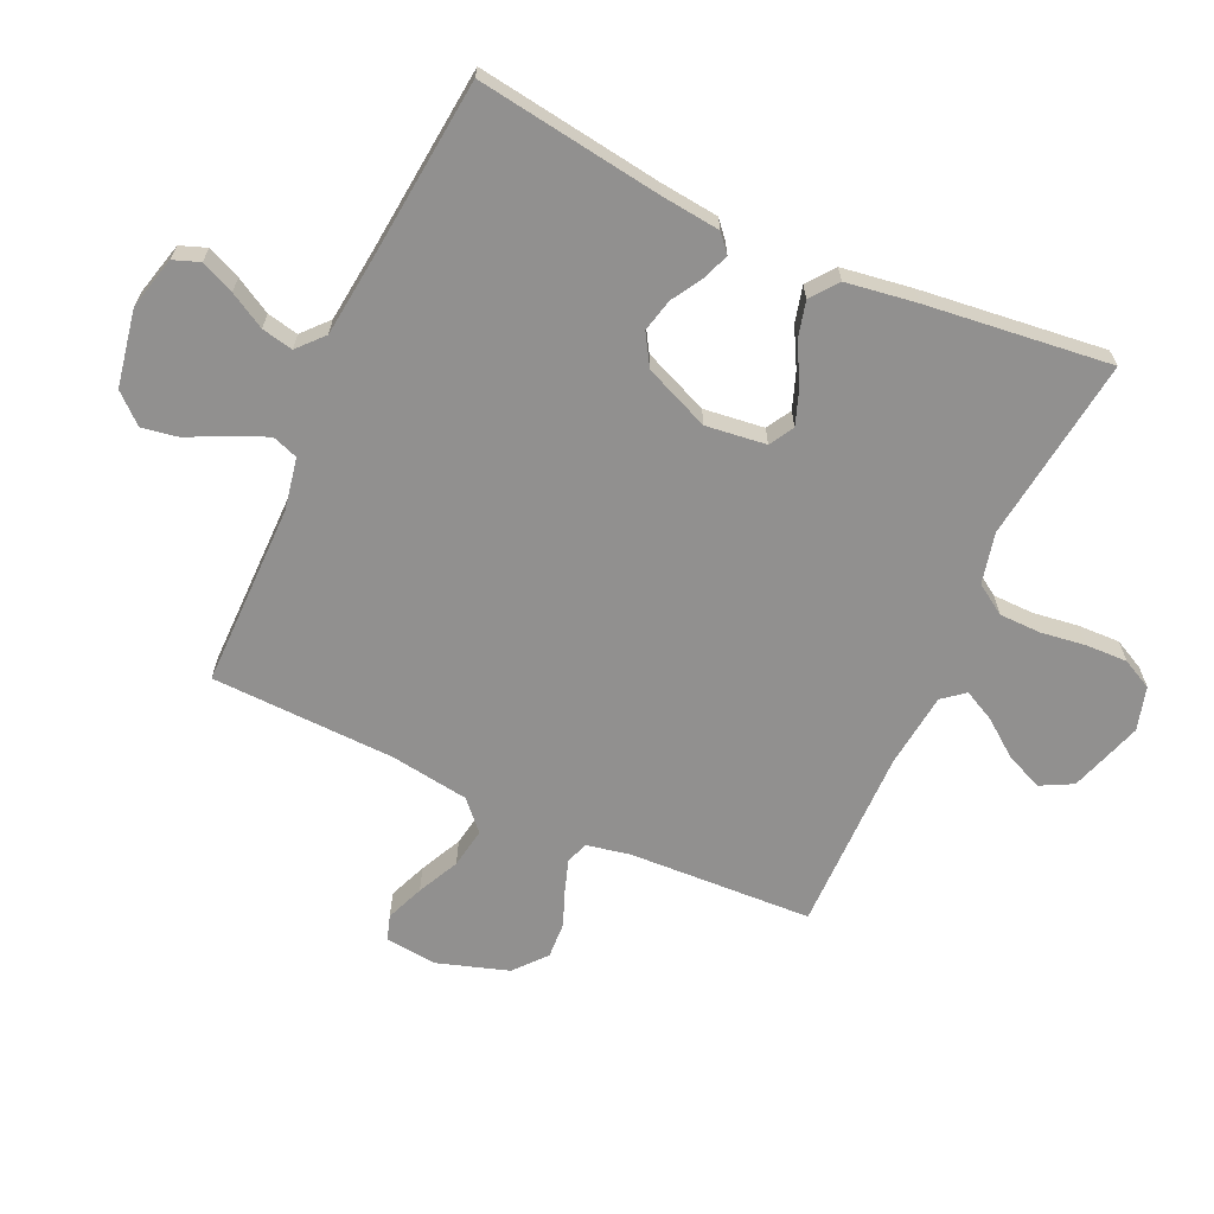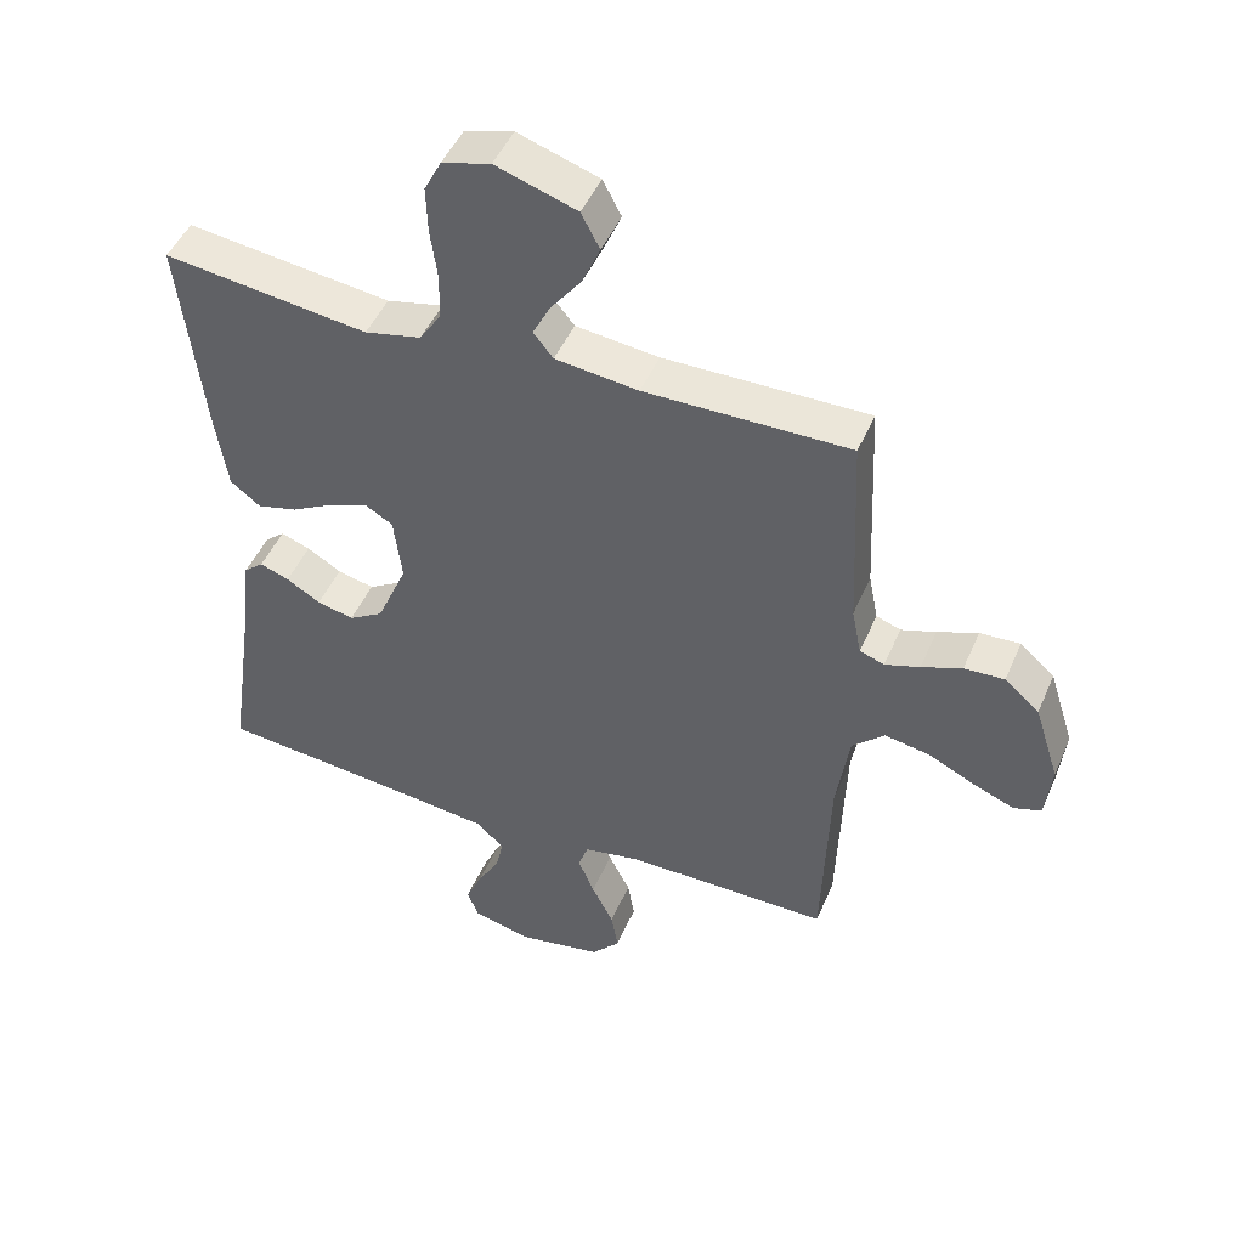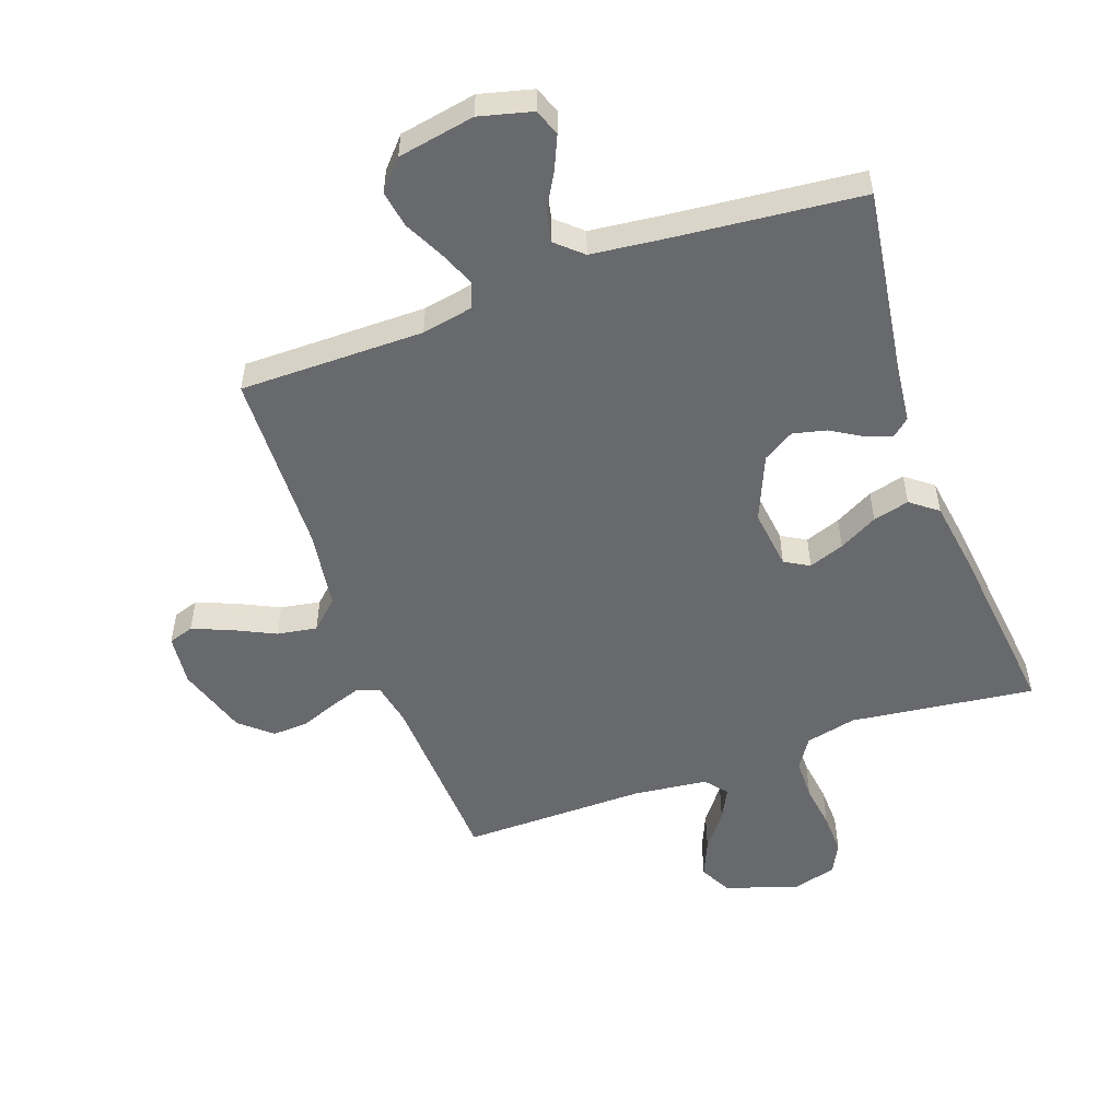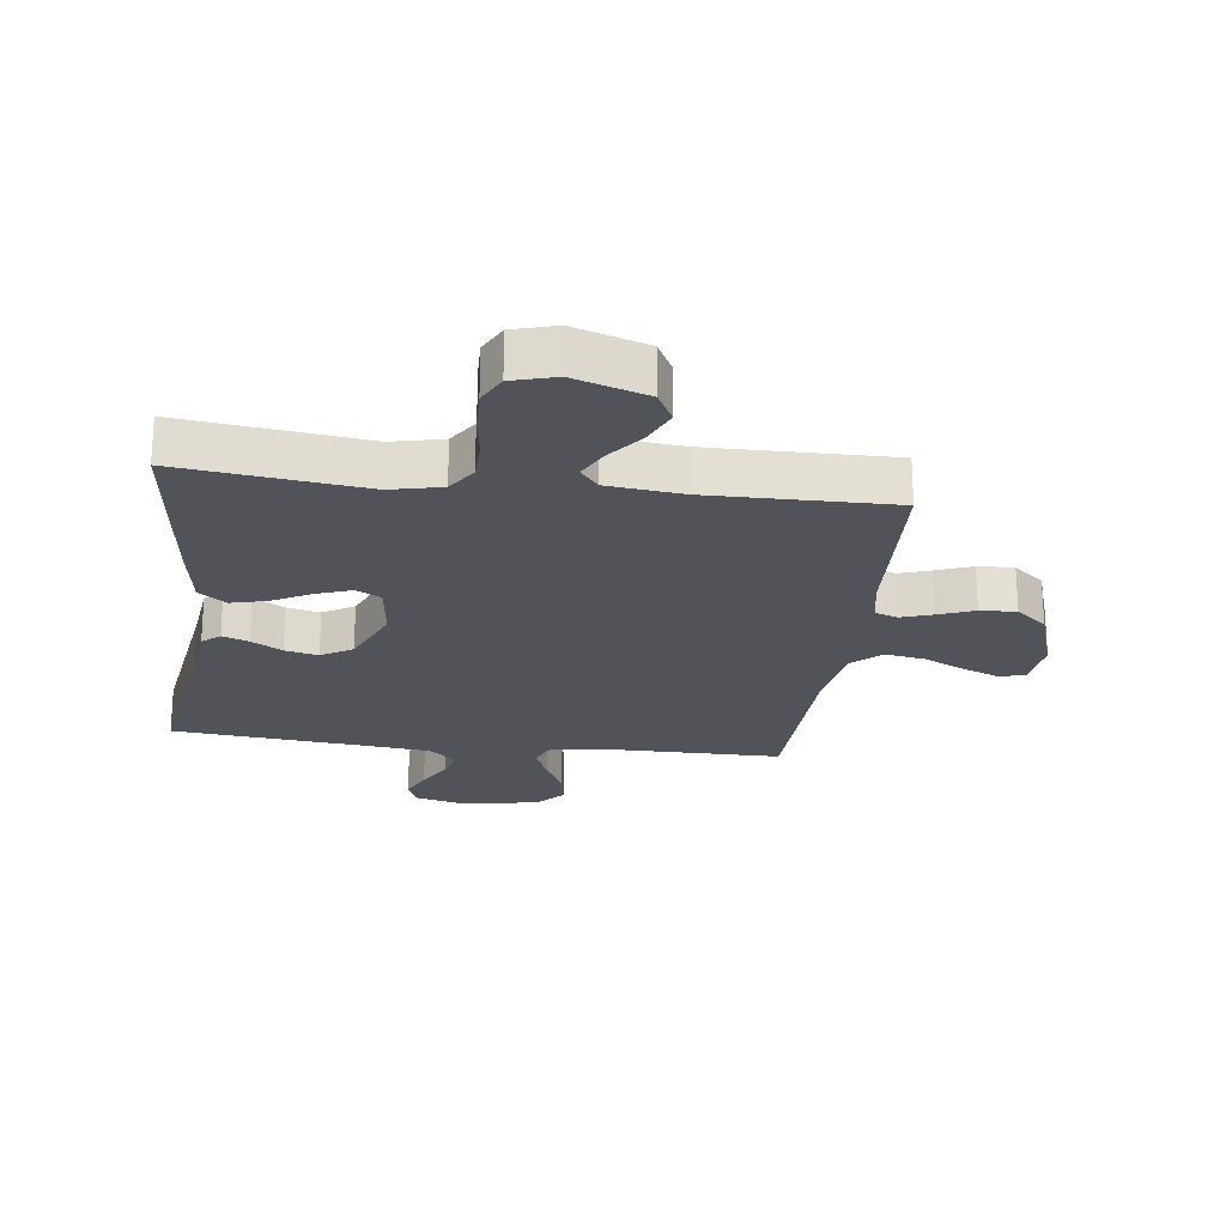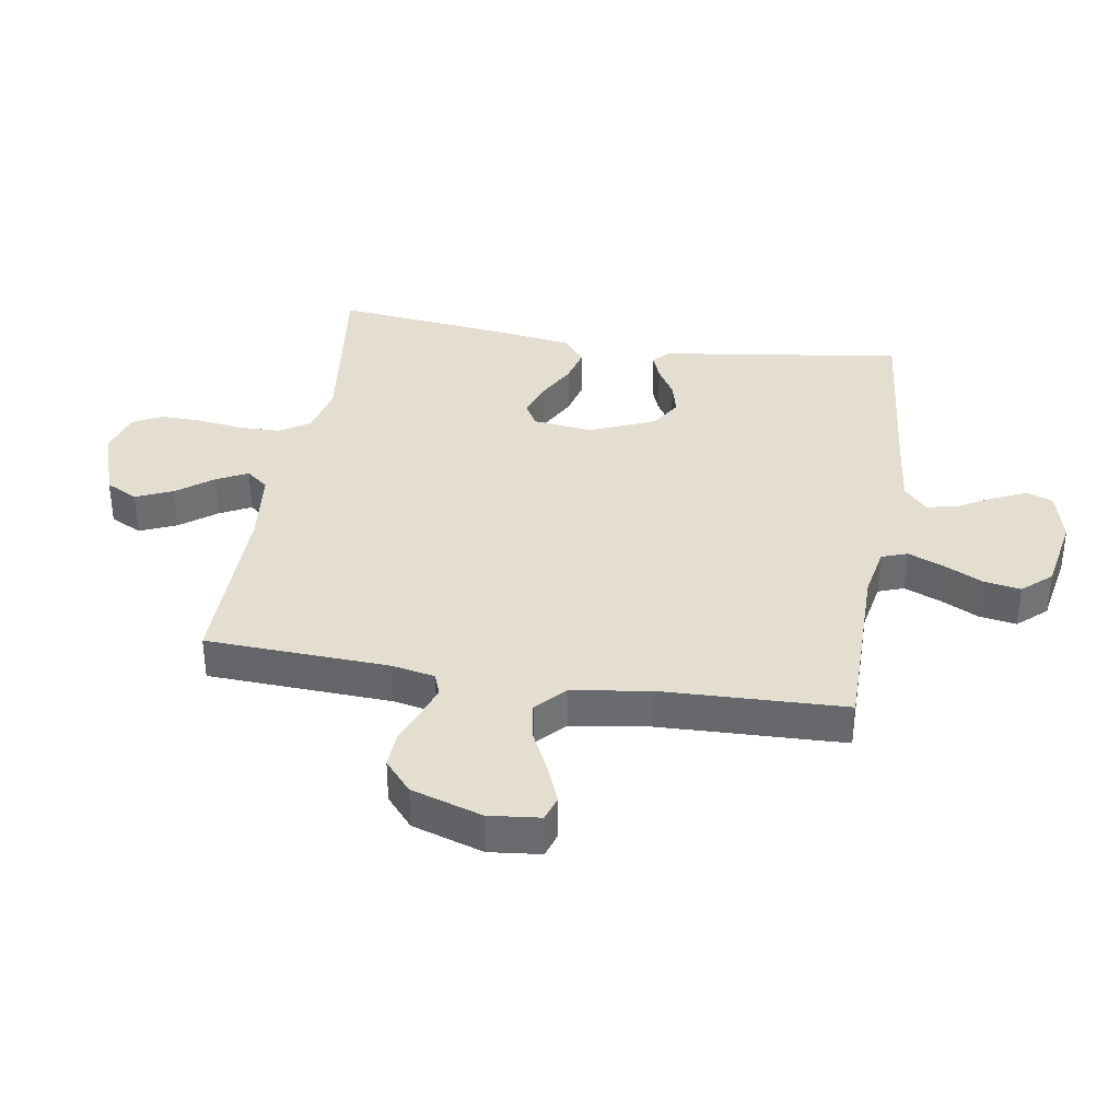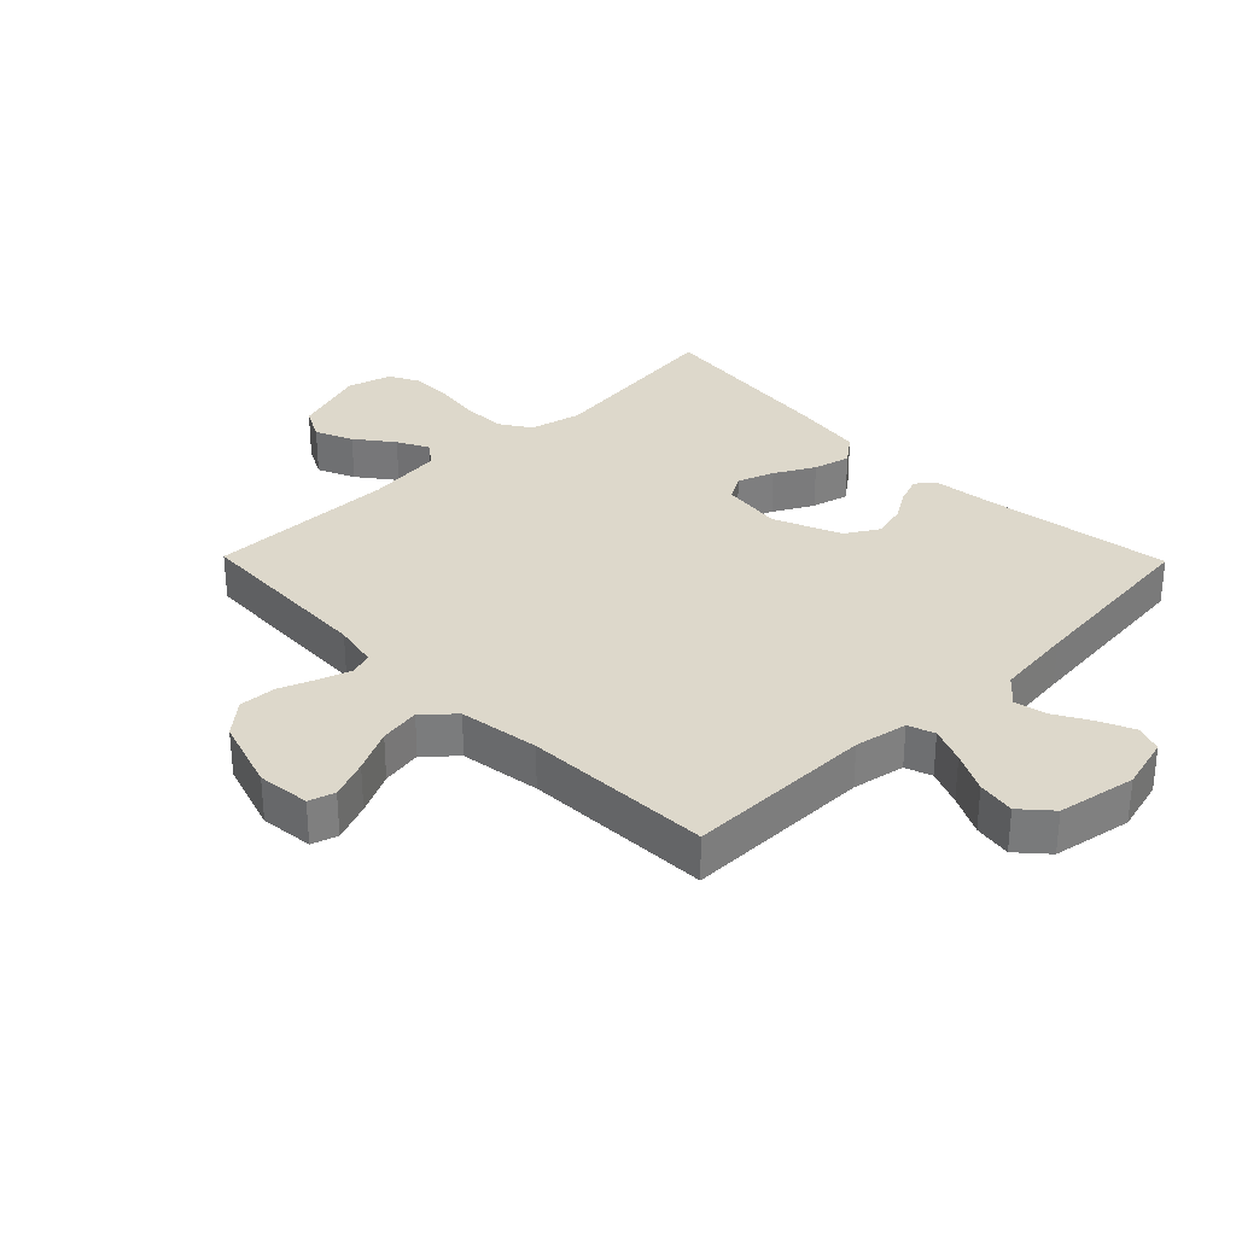
<metadata>
{"format":"obj","ext":"obj","renderer":"f3d","projection":"perspective","resolution":1024,"background":"white","views":[{"elev":-65.7,"azim":-114.5,"up":"+Y"},{"elev":47.5,"azim":22.6,"up":"+Z"},{"elev":-52.7,"azim":-160.3,"up":"+Y"},{"elev":-22.6,"azim":-7.1,"up":"+Y"},{"elev":36.5,"azim":99.2,"up":"+Y"},{"elev":31.5,"azim":135.6,"up":"+Y"}]}
</metadata>
<code>
v 0.5 0.07 -0.5
v 0.2 0.07 -0.5
v 0.116 0.07 -0.516
v 0.101 0.07 -0.558
v 0.125 0.07 -0.616
v 0.157 0.07 -0.68
v 0.167 0.07 -0.74
v 0.125 0.07 -0.787
v 0 0.07 -0.81
v -0.086 0.07 -0.788
v -0.102 0.07 -0.745
v -0.078 0.07 -0.691
v -0.045 0.07 -0.633
v -0.034 0.07 -0.582
v -0.076 0.07 -0.544
v -0.2 0.07 -0.53
v -0.5 0.07 -0.5
v -0.456 0.07 -0.2
v -0.445 0.07 -0.103
v -0.416 0.07 -0.078
v -0.373 0.07 -0.094
v -0.323 0.07 -0.124
v -0.269 0.07 -0.137
v -0.218 0.07 -0.106
v -0.173 0.07 0
v -0.185 0.07 0.098
v -0.225 0.07 0.121
v -0.283 0.07 0.1
v -0.346 0.07 0.066
v -0.405 0.07 0.051
v -0.449 0.07 0.085
v -0.466 0.07 0.2
v -0.5 0.07 0.5
v -0.2 0.07 0.462
v -0.117 0.07 0.481
v -0.085 0.07 0.53
v -0.084 0.07 0.598
v -0.094 0.07 0.671
v -0.096 0.07 0.739
v -0.071 0.07 0.788
v 0 0.07 0.808
v 0.119 0.07 0.769
v 0.146 0.07 0.717
v 0.12 0.07 0.657
v 0.075 0.07 0.598
v 0.049 0.07 0.547
v 0.078 0.07 0.511
v 0.2 0.07 0.497
v 0.5 0.07 0.5
v 0.514 0.07 0.2
v 0.528 0.07 0.13
v 0.564 0.07 0.117
v 0.615 0.07 0.134
v 0.674 0.07 0.157
v 0.733 0.07 0.16
v 0.784 0.07 0.116
v 0.821 0.07 0
v 0.812 0.07 -0.084
v 0.771 0.07 -0.097
v 0.709 0.07 -0.072
v 0.641 0.07 -0.039
v 0.576 0.07 -0.028
v 0.529 0.07 -0.072
v 0.51 0.07 -0.2
v 0.5 0 -0.5
v 0.2 0 -0.5
v 0.116 0 -0.516
v 0.101 0 -0.558
v 0.125 0 -0.616
v 0.157 0 -0.68
v 0.167 0 -0.74
v 0.125 0 -0.787
v 0 0 -0.81
v -0.086 0 -0.788
v -0.102 0 -0.745
v -0.078 0 -0.691
v -0.045 0 -0.633
v -0.034 0 -0.582
v -0.076 0 -0.544
v -0.2 0 -0.53
v -0.5 0 -0.5
v -0.456 0 -0.2
v -0.445 0 -0.103
v -0.416 0 -0.078
v -0.373 0 -0.094
v -0.323 0 -0.124
v -0.269 0 -0.137
v -0.218 0 -0.106
v -0.173 0 0
v -0.185 0 0.098
v -0.225 0 0.121
v -0.283 0 0.1
v -0.346 0 0.066
v -0.405 0 0.051
v -0.449 0 0.085
v -0.466 0 0.2
v -0.5 0 0.5
v -0.2 0 0.462
v -0.117 0 0.481
v -0.085 0 0.53
v -0.084 0 0.598
v -0.094 0 0.671
v -0.096 0 0.739
v -0.071 0 0.788
v 0 0 0.808
v 0.119 0 0.769
v 0.146 0 0.717
v 0.12 0 0.657
v 0.075 0 0.598
v 0.049 0 0.547
v 0.078 0 0.511
v 0.2 0 0.497
v 0.5 0 0.5
v 0.514 0 0.2
v 0.528 0 0.13
v 0.564 0 0.117
v 0.615 0 0.134
v 0.674 0 0.157
v 0.733 0 0.16
v 0.784 0 0.116
v 0.821 0 0
v 0.812 0 -0.084
v 0.771 0 -0.097
v 0.709 0 -0.072
v 0.641 0 -0.039
v 0.576 0 -0.028
v 0.529 0 -0.072
v 0.51 0 -0.2
f 58 59 60 61
f 56 57 58 61
f 56 61 62
f 53 54 55 56
f 52 53 56 62
f 51 52 62 63
f 48 49 50
f 47 48 50 51
f 42 43 44 45
f 42 45 46
f 41 42 46
f 40 41 46
f 37 38 39 40
f 36 37 40 46
f 35 36 46 47
f 31 32 33 34
f 28 29 30 31
f 27 28 31 34
f 26 27 34 35
f 19 20 21 22
f 18 19 22 23
f 16 17 18 23
f 15 16 23 24
f 10 11 12 13
f 8 9 10 13
f 8 13 14
f 5 6 7 8
f 4 5 8 14
f 3 4 14 15
f 64 1 2
f 25 26 35 47
f 47 51 63 64
f 24 25 47 64
f 15 24 64
f 2 3 15 64
f 125 124 123 122
f 125 122 121 120
f 126 125 120
f 120 119 118 117
f 126 120 117 116
f 127 126 116 115
f 114 113 112
f 115 114 112 111
f 109 108 107 106
f 110 109 106
f 110 106 105
f 110 105 104
f 104 103 102 101
f 110 104 101 100
f 111 110 100 99
f 98 97 96 95
f 95 94 93 92
f 98 95 92 91
f 99 98 91 90
f 86 85 84 83
f 87 86 83 82
f 87 82 81 80
f 88 87 80 79
f 77 76 75 74
f 77 74 73 72
f 78 77 72
f 72 71 70 69
f 78 72 69 68
f 79 78 68 67
f 66 65 128
f 111 99 90 89
f 128 127 115 111
f 128 111 89 88
f 128 88 79
f 128 79 67 66
f 1 65 66 2
f 2 66 67 3
f 3 67 68 4
f 4 68 69 5
f 5 69 70 6
f 6 70 71 7
f 7 71 72 8
f 8 72 73 9
f 9 73 74 10
f 10 74 75 11
f 11 75 76 12
f 12 76 77 13
f 13 77 78 14
f 14 78 79 15
f 15 79 80 16
f 16 80 81 17
f 17 81 82 18
f 18 82 83 19
f 19 83 84 20
f 20 84 85 21
f 21 85 86 22
f 22 86 87 23
f 23 87 88 24
f 24 88 89 25
f 25 89 90 26
f 26 90 91 27
f 27 91 92 28
f 28 92 93 29
f 29 93 94 30
f 30 94 95 31
f 31 95 96 32
f 32 96 97 33
f 33 97 98 34
f 34 98 99 35
f 35 99 100 36
f 36 100 101 37
f 37 101 102 38
f 38 102 103 39
f 39 103 104 40
f 40 104 105 41
f 41 105 106 42
f 42 106 107 43
f 43 107 108 44
f 44 108 109 45
f 45 109 110 46
f 46 110 111 47
f 47 111 112 48
f 48 112 113 49
f 49 113 114 50
f 50 114 115 51
f 51 115 116 52
f 52 116 117 53
f 53 117 118 54
f 54 118 119 55
f 55 119 120 56
f 56 120 121 57
f 57 121 122 58
f 58 122 123 59
f 59 123 124 60
f 60 124 125 61
f 61 125 126 62
f 62 126 127 63
f 63 127 128 64
f 64 128 65 1

</code>
